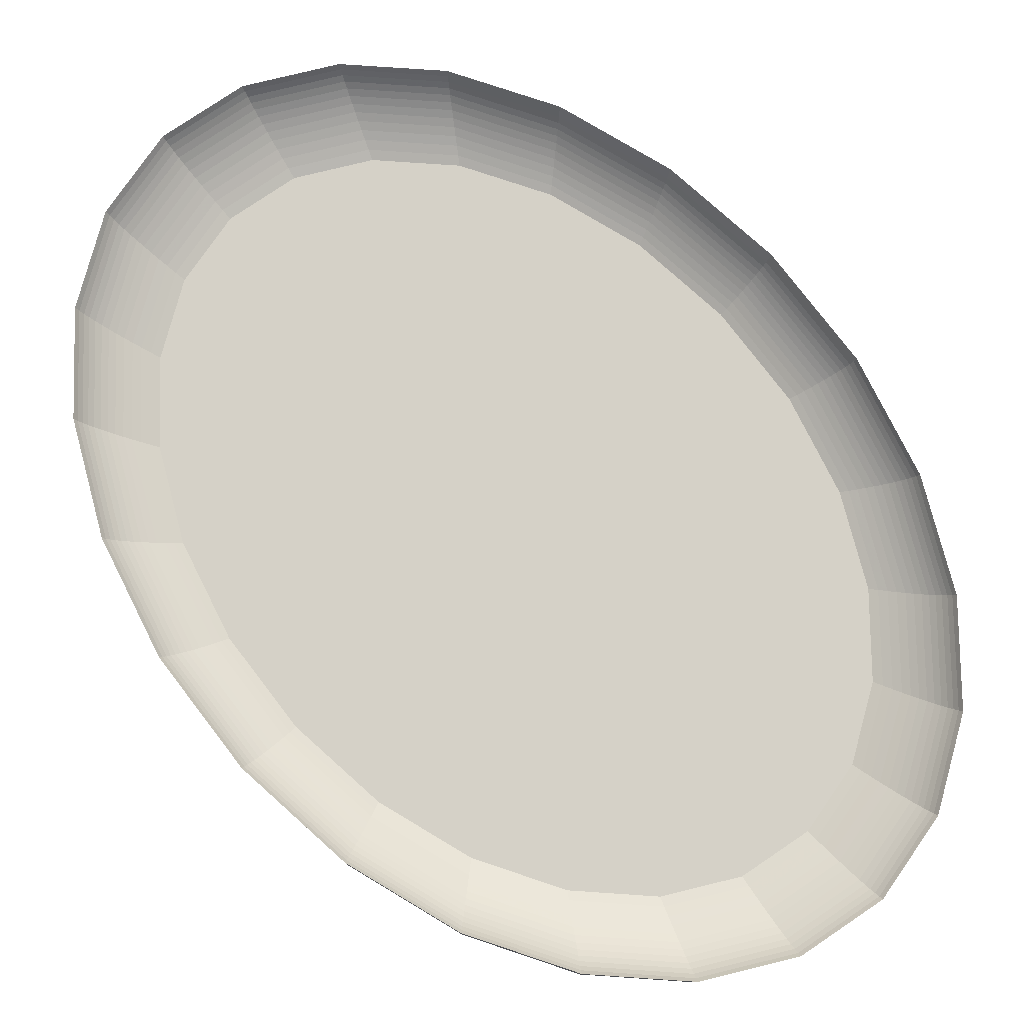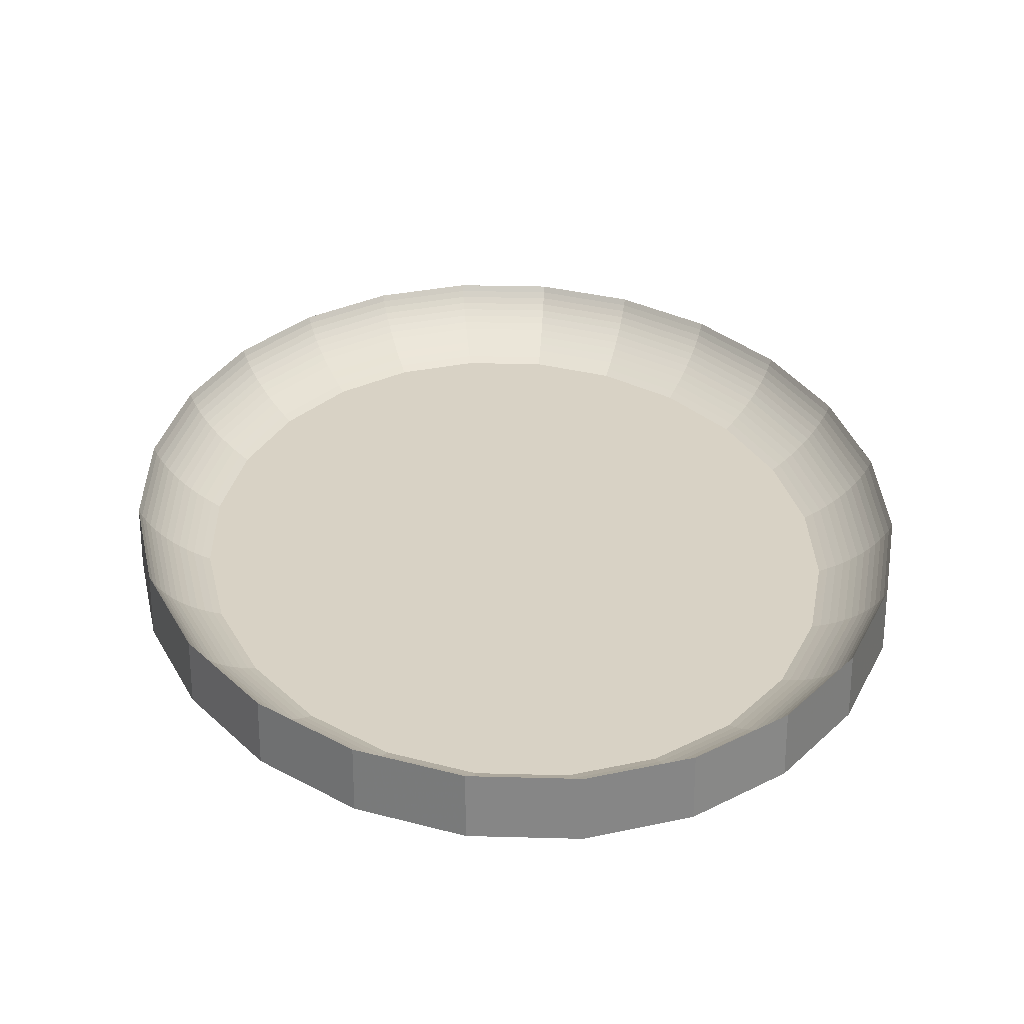
<metadata>
{"format":"obj","ext":"obj","renderer":"f3d","projection":"perspective","resolution":1024,"background":"white","views":[{"elev":78.9,"azim":-41.0,"up":"+Z"},{"elev":27.7,"azim":175.4,"up":"+Z"}]}
</metadata>
<code>
v 0.004385 -0.1394 0.01158
v 0.002052 -0.1391 -0.0041
v 0.004385 -0.1394 -0.004099
v 0.002052 -0.1391 0.01158
v -0.02113 -0.1363 0.01158
v 0.004351 -0.1383 0.01006
v -0.02097 -0.1352 0.01006
v 0.004312 -0.1371 0.008571
v -0.02078 -0.134 0.008571
v 0.004266 -0.1356 0.007109
v -0.02056 -0.1326 0.007109
v 0.004214 -0.134 0.00568
v -0.02031 -0.131 0.00568
v 0.004157 -0.1321 0.004288
v -0.02003 -0.1292 0.004288
v 0.004093 -0.1301 0.002937
v 0.002609 -0.1299 0.002937
v -0.01972 -0.1272 0.002937
v 0.002741 -0.1277 0.001631
v -0.01939 -0.125 0.001631
v 0.004024 -0.1279 0.001631
v 0.003949 -0.1255 0.0003741
v 0.002884 -0.1254 0.0003741
v -0.01903 -0.1227 0.0003742
v 0.003036 -0.1229 -0.000831
v -0.01864 -0.1202 -0.0008311
v 0.003199 -0.1202 -0.00198
v -0.01823 -0.1176 -0.00198
v -0.0178 -0.1148 -0.003071
v 0.00337 -0.1174 -0.003071
v 0.003784 -0.1203 -0.00198
v 0.003695 -0.1174 -0.003071
v 0.02494 -0.112 -0.003071
v 0.02554 -0.1148 -0.001981
v 0.00387 -0.123 -0.0008309
v 0.02612 -0.1174 -0.000831
v 0.02666 -0.1198 0.0003741
v 0.02716 -0.1221 0.001632
v 0.02763 -0.1242 0.002937
v 0.02806 -0.1261 0.004288
v 0.02845 -0.1279 0.00568
v 0.0288 -0.1294 0.007109
v 0.02911 -0.1308 0.008571
v 0.02937 -0.132 0.01006
v 0.0296 -0.133 0.01158
v 0.0296 -0.133 -0.004099
v 0.0243 -0.1092 -0.004099
v 0.04335 -0.0965 -0.004099
v 0.05279 -0.1176 -0.004099
v 0.05944 -0.07722 -0.004099
v 0.07239 -0.09409 -0.004099
v 0.07148 -0.05266 -0.004099
v 0.07865 -0.02449 -0.004099
v 0.08705 -0.06418 -0.004099
v 0.08046 0.005353 -0.004099
v 0.08267 0.07545 -0.004099
v 0.09578 -0.02988 -0.004099
v 0.09352 0.0424 -0.004099
v 0.09799 0.006471 -0.004099
v 0.09799 0.00647 0.01158
v 0.09352 0.0424 0.01158
v 0.08267 0.07545 0.01158
v 0.06619 0.1034 -0.004099
v 0.06619 0.1034 0.01158
v 0.0452 0.1243 0.01158
v 0.0452 0.1243 -0.004099
v 0.06788 0.06199 -0.004099
v 0.07679 0.03485 -0.004099
v 0.0788 0.03576 -0.003071
v 0.08256 0.005488 -0.003071
v 0.08071 -0.02514 -0.003071
v 0.07335 -0.05404 -0.003071
v 0.07513 -0.05536 -0.00198
v 0.08267 -0.02576 -0.00198
v 0.07682 -0.05661 -0.0008309
v 0.08452 -0.02634 -0.000831
v 0.08627 -0.02689 0.0003741
v 0.0784 -0.05778 0.0003741
v 0.0652 -0.08472 0.0003742
v 0.06388 -0.083 -0.000831
v 0.06247 -0.08117 -0.00198
v 0.06099 -0.07924 -0.003071
v 0.05435 0.08492 -0.004099
v 0.05577 0.08714 -0.003071
v 0.06966 0.06361 -0.003071
v 0.07135 0.06515 -0.001981
v 0.08071 0.03662 -0.001981
v 0.08457 0.005615 -0.00198
v 0.08647 0.005737 -0.000831
v 0.08825 0.00585 0.0003742
v 0.08992 0.005957 0.001631
v 0.0879 -0.0274 0.001631
v 0.07989 -0.05888 0.001632
v 0.06643 -0.08633 0.001632
v 0.04845 -0.1079 0.001631
v 0.04755 -0.1059 0.0003742
v 0.04658 -0.1037 -0.000831
v 0.04556 -0.1014 -0.001981
v 0.04448 -0.09903 -0.003071
v 0.03712 0.1021 -0.0041
v 0.03809 0.1047 -0.003071
v 0.03901 0.1073 -0.00198
v 0.05713 0.08925 -0.00198
v 0.05841 0.09124 -0.000831
v 0.07295 0.0666 -0.000831
v 0.08252 0.03744 -0.000831
v 0.08423 0.03821 0.0003741
v 0.08582 0.03892 0.001631
v 0.09147 0.006055 0.002937
v 0.0873 0.03959 0.002937
v 0.09289 0.006146 0.004288
v 0.08865 0.0402 0.004288
v 0.09419 0.006228 0.00568
v 0.08989 0.04076 0.00568
v 0.09535 0.006302 0.007109
v 0.09099 0.04126 0.007109
v 0.09637 0.006367 0.008571
v 0.09197 0.0417 0.008571
v 0.09725 0.006424 0.01006
v 0.09281 0.04208 0.01006
v 0.08205 0.07488 0.01006
v 0.06569 0.1026 0.01006
v 0.04486 0.1233 0.01006
v 0.02097 0.1357 0.01006
v 0.02113 0.1367 0.01158
v 0.02113 0.1367 -0.0041
v 0.01735 0.1123 -0.004099
v 0.01781 0.1152 -0.003071
v 0.01824 0.118 -0.001981
v 0.01865 0.1207 -0.000831
v 0.03989 0.1097 -0.000831
v 0.04071 0.1119 0.000374
v 0.05962 0.09312 0.0003742
v 0.07446 0.06797 0.0003741
v 0.07587 0.06926 0.001631
v 0.07717 0.07044 0.002937
v 0.07837 0.07154 0.004288
v 0.07946 0.07253 0.00568
v 0.08044 0.07342 0.007109
v 0.0813 0.0742 0.008571
v 0.0651 0.1017 0.008571
v 0.04446 0.1222 0.008571
v 0.02078 0.1345 0.008571
v -0.004305 0.1375 0.008571
v -0.004344 0.1388 0.01006
v -0.004377 0.1399 0.01158
v -0.004377 0.1399 -0.0041
v -0.003593 0.1149 -0.0041
v -0.003687 0.1179 -0.003071
v -0.003777 0.1207 -0.00198
v -0.003862 0.1234 -0.000831
v 0.01903 0.1232 0.000374
v -0.003942 0.126 0.0003741
v 0.01939 0.1255 0.001631
v -0.004016 0.1284 0.001631
v 0.01973 0.1276 0.002937
v -0.004086 0.1306 0.002937
v 0.02003 0.1296 0.004288
v -0.004149 0.1326 0.004288
v 0.02031 0.1314 0.00568
v -0.004207 0.1344 0.00568
v 0.02056 0.133 0.007109
v -0.004259 0.1361 0.007109
v -0.02879 0.1299 0.007109
v -0.0291 0.1313 0.008571
v -0.02936 0.1325 0.01006
v -0.02959 0.1335 0.01158
v -0.02959 0.1335 -0.0041
v -0.02429 0.1096 -0.0041
v -0.02493 0.1125 -0.003071
v -0.02553 0.1152 -0.001981
v -0.02611 0.1178 -0.0008312
v -0.02665 0.1202 0.0003741
v -0.02715 0.1225 0.001631
v -0.02762 0.1246 0.002937
v -0.02805 0.1266 0.004288
v -0.02844 0.1283 0.00568
v -0.05073 0.1135 0.00568
v -0.05136 0.1148 0.007109
v -0.05191 0.1161 0.008571
v -0.05238 0.1171 0.01006
v -0.05278 0.118 0.01158
v -0.05278 0.118 -0.0041
v -0.04334 0.09695 -0.004099
v -0.04447 0.09948 -0.003071
v -0.04555 0.1019 -0.001981
v -0.04658 0.1042 -0.000831
v -0.04754 0.1063 0.000374
v -0.04844 0.1083 0.001631
v -0.04927 0.1102 0.002937
v -0.05004 0.1119 0.004288
v -0.06862 0.08964 0.004288
v -0.06957 0.09089 0.00568
v -0.07043 0.092 0.007109
v -0.07118 0.09298 0.008571
v -0.07183 0.09383 0.01006
v -0.07238 0.09455 0.01158
v -0.07238 0.09455 -0.004099
v -0.05943 0.07767 -0.0041
v -0.06099 0.0797 -0.003071
v -0.06247 0.08163 -0.001981
v -0.06387 0.08345 -0.0008311
v -0.06519 0.08517 0.000374
v -0.06642 0.08678 0.001631
v -0.06757 0.08827 0.002937
v -0.08252 0.06129 0.004288
v -0.08125 0.06035 0.002937
v -0.0908 0.02877 0.004288
v -0.08941 0.02833 0.002937
v -0.09289 -0.00569 0.004288
v -0.09146 -0.005599 0.002937
v -0.08865 -0.03975 0.004288
v -0.08729 -0.03913 0.002937
v -0.07717 -0.06999 0.002937
v -0.07837 -0.07108 0.004288
v -0.08988 -0.0403 0.00568
v -0.07946 -0.07207 0.00568
v -0.09099 -0.0408 0.007109
v -0.08043 -0.07296 0.007109
v -0.09196 -0.04124 0.008571
v -0.0813 -0.07375 0.008571
v -0.0928 -0.04162 0.01006
v -0.08204 -0.07442 0.01006
v -0.09351 -0.04194 0.01158
v -0.08266 -0.07499 0.01158
v -0.08266 -0.07499 -0.004099
v -0.09351 -0.04194 -0.004099
v -0.09798 -0.006014 0.01158
v -0.09798 -0.006014 -0.0041
v -0.09578 0.03034 0.01158
v -0.09578 0.03034 -0.004099
v -0.08704 0.06464 0.01158
v -0.08704 0.06464 -0.004099
v -0.07147 0.05311 -0.004099
v -0.07334 0.0545 -0.003071
v -0.07512 0.05581 -0.001981
v -0.07681 0.05706 -0.000831
v -0.0784 0.05824 0.0003741
v -0.07988 0.05933 0.001631
v -0.08789 0.02786 0.001631
v -0.08992 -0.005501 0.001631
v -0.08581 -0.03847 0.001631
v -0.07586 -0.0688 0.001631
v -0.06074 -0.09443 0.001631
v -0.06178 -0.09606 0.002937
v -0.06274 -0.09755 0.004288
v -0.06362 -0.09891 0.00568
v -0.0644 -0.1001 0.007109
v -0.06509 -0.1012 0.008571
v -0.06569 -0.1021 0.01006
v -0.06618 -0.1029 0.01158
v -0.06618 -0.1029 -0.0041
v -0.07678 -0.0344 -0.0041
v -0.06787 -0.06153 -0.0041
v -0.05434 -0.08446 -0.004099
v -0.0452 -0.1238 -0.004099
v -0.03711 -0.1016 -0.0041
v -0.02113 -0.1363 -0.004099
v -0.01735 -0.1118 -0.004099
v -0.00837 -0.1378 -0.004099
v -0.006872 -0.1131 -0.004099
v 0.00355 -0.1144 -0.0041
v 0.003601 -0.1144 -0.004099
v 0.04928 -0.1097 0.002937
v 0.05005 -0.1114 0.004288
v 0.05074 -0.113 0.00568
v 0.05137 -0.1144 0.007109
v 0.05192 -0.1156 0.008571
v 0.05239 -0.1167 0.01006
v 0.05279 -0.1176 0.01158
v 0.07239 -0.09409 0.01158
v 0.08705 -0.06418 0.01158
v 0.09578 -0.02988 0.01158
v 0.09506 -0.02965 0.01006
v 0.0942 -0.02938 0.008571
v 0.0932 -0.02907 0.007109
v 0.09207 -0.02871 0.00568
v 0.0908 -0.02831 0.004288
v 0.08941 -0.02788 0.002937
v 0.08126 -0.0599 0.002937
v 0.06757 -0.08782 0.002937
v 0.06862 -0.08919 0.004288
v 0.06958 -0.09043 0.00568
v 0.07044 -0.09154 0.007109
v 0.07119 -0.09253 0.008571
v 0.07184 -0.09338 0.01006
v 0.0864 -0.06369 0.01006
v 0.08561 -0.06311 0.008571
v 0.0847 -0.06244 0.007109
v 0.08367 -0.06168 0.00568
v 0.08253 -0.06083 0.004288
v -0.0452 -0.1238 0.01158
v -0.04485 -0.1229 0.01006
v -0.04445 -0.1218 0.008571
v -0.04398 -0.1205 0.007109
v -0.04344 -0.119 0.00568
v -0.04284 -0.1174 0.004288
v -0.04219 -0.1156 0.002937
v -0.04147 -0.1136 0.001631
v -0.0407 -0.1115 0.0003742
v -0.03988 -0.1092 -0.000831
v -0.039 -0.1068 -0.001981
v -0.03808 -0.1043 -0.003071
v -0.05577 -0.08668 -0.003071
v -0.06965 -0.06315 -0.003071
v -0.07879 -0.0353 -0.003071
v -0.08045 -0.004897 -0.004099
v -0.08256 -0.005032 -0.003071
v -0.0807 0.0256 -0.003071
v -0.07864 0.02495 -0.0041
v -0.08266 0.02621 -0.001981
v -0.08451 0.0268 -0.000831
v -0.08626 0.02734 0.0003741
v -0.08825 -0.005394 0.0003741
v -0.08422 -0.03775 0.0003741
v -0.07445 -0.06752 0.0003741
v -0.05961 -0.09267 0.000374
v -0.0584 -0.09079 -0.0008311
v -0.05712 -0.08879 -0.001981
v -0.07134 -0.06469 -0.001981
v -0.0807 -0.03616 -0.001981
v -0.08456 -0.005159 -0.001981
v -0.08646 -0.005281 -0.0008311
v -0.08251 -0.03698 -0.0008311
v -0.07294 -0.06615 -0.0008311
v -0.08639 0.06415 0.01006
v -0.09505 0.03011 0.01006
v -0.09724 -0.005968 0.01006
v -0.09636 -0.005911 0.008571
v -0.09534 -0.005846 0.007109
v -0.09418 -0.005772 0.00568
v -0.09206 0.02917 0.00568
v -0.08367 0.06214 0.00568
v -0.0847 0.0629 0.007109
v -0.0856 0.06357 0.008571
v -0.09419 0.02984 0.008571
v -0.09319 0.02952 0.007109
v 0.04398 0.1209 0.007109
v 0.04345 0.1195 0.00568
v 0.04285 0.1178 0.004288
v 0.0422 0.116 0.002937
v 0.04148 0.1141 0.001631
v 0.06074 0.09488 0.001631
v 0.06179 0.09651 0.002937
v 0.06275 0.09801 0.004288
v 0.06362 0.09937 0.00568
v 0.06441 0.1006 0.007109
f 1 2 3
f 2 1 4
f 1 5 4
f 6 5 1
f 5 6 7
f 8 7 6
f 7 8 9
f 10 9 8
f 9 10 11
f 12 11 10
f 11 12 13
f 14 13 12
f 13 14 15
f 16 15 14
f 17 15 16
f 15 17 18
f 19 18 17
f 18 19 20
f 21 20 19
f 22 20 21
f 23 20 22
f 20 23 24
f 25 24 23
f 24 25 26
f 27 26 25
f 26 27 28
f 27 29 28
f 29 27 30
f 31 30 27
f 30 31 32
f 31 33 32
f 33 31 34
f 35 34 31
f 34 35 36
f 22 36 35
f 36 22 37
f 21 37 22
f 37 21 38
f 16 38 21
f 38 16 39
f 14 39 16
f 39 14 40
f 12 40 14
f 40 12 41
f 10 41 12
f 41 10 42
f 8 42 10
f 42 8 43
f 6 43 8
f 43 6 44
f 1 44 6
f 44 1 45
f 3 45 1
f 45 3 46
f 58 60 59
f 60 58 61
f 56 61 58
f 61 56 62
f 63 62 56
f 62 63 64
f 63 65 64
f 65 63 66
f 55 69 68
f 69 55 70
f 55 71 70
f 71 55 53
f 53 68 55
f 68 53 67
f 67 53 52
f 72 53 52
f 53 72 71
f 73 71 72
f 71 73 74
f 75 74 73
f 74 75 76
f 75 77 76
f 77 75 78
f 75 79 78
f 79 75 80
f 73 80 75
f 80 73 81
f 72 81 73
f 81 72 82
f 52 82 72
f 82 52 50
f 83 52 50
f 67 52 83
f 67 84 83
f 84 67 85
f 68 85 67
f 85 68 69
f 69 86 85
f 86 69 87
f 70 87 69
f 87 70 88
f 70 74 88
f 74 70 71
f 74 89 88
f 89 74 76
f 76 90 89
f 90 76 77
f 77 91 90
f 91 77 92
f 78 92 77
f 92 78 93
f 78 94 93
f 94 78 79
f 79 95 94
f 95 79 96
f 80 96 79
f 96 80 97
f 81 97 80
f 97 81 98
f 82 98 81
f 98 82 99
f 50 99 82
f 99 50 48
f 100 50 48
f 83 50 100
f 83 101 100
f 101 83 84
f 84 102 101
f 102 84 103
f 85 103 84
f 103 85 86
f 86 104 103
f 104 86 105
f 86 106 105
f 106 86 87
f 87 89 106
f 89 87 88
f 90 106 89
f 106 90 107
f 91 107 90
f 107 91 108
f 109 108 91
f 108 109 110
f 111 110 109
f 110 111 112
f 113 112 111
f 112 113 114
f 115 114 113
f 114 115 116
f 117 116 115
f 116 117 118
f 119 118 117
f 118 119 120
f 60 120 119
f 120 60 61
f 61 121 120
f 121 61 62
f 62 122 121
f 122 62 64
f 64 123 122
f 123 64 65
f 65 124 123
f 124 65 125
f 66 125 65
f 125 66 126
f 100 128 127
f 128 100 101
f 101 129 128
f 129 101 102
f 102 130 129
f 130 102 131
f 103 131 102
f 131 103 104
f 104 132 131
f 132 104 133
f 104 134 133
f 134 104 105
f 105 107 134
f 107 105 106
f 108 134 107
f 134 108 135
f 110 135 108
f 135 110 136
f 112 136 110
f 136 112 137
f 114 137 112
f 137 114 138
f 116 138 114
f 138 116 139
f 118 139 116
f 139 118 140
f 120 140 118
f 140 120 121
f 121 141 140
f 141 121 122
f 122 142 141
f 142 122 123
f 123 143 142
f 143 123 124
f 124 144 143
f 144 124 145
f 125 145 124
f 145 125 146
f 126 146 125
f 146 126 147
f 127 149 148
f 149 127 128
f 128 150 149
f 150 128 129
f 130 150 129
f 150 130 151
f 152 151 130
f 151 152 153
f 154 153 152
f 153 154 155
f 156 155 154
f 155 156 157
f 158 157 156
f 157 158 159
f 160 159 158
f 159 160 161
f 162 161 160
f 161 162 163
f 143 163 162
f 163 143 144
f 144 164 163
f 164 144 165
f 145 165 144
f 165 145 166
f 146 166 145
f 166 146 167
f 147 167 146
f 167 147 168
f 148 170 169
f 170 148 149
f 149 171 170
f 171 149 150
f 151 171 150
f 171 151 172
f 153 172 151
f 172 153 173
f 155 173 153
f 173 155 174
f 157 174 155
f 174 157 175
f 159 175 157
f 175 159 176
f 161 176 159
f 176 161 177
f 163 177 161
f 177 163 164
f 164 178 177
f 178 164 179
f 165 179 164
f 179 165 180
f 166 180 165
f 180 166 181
f 167 181 166
f 181 167 182
f 168 182 167
f 182 168 183
f 170 184 169
f 184 170 185
f 171 185 170
f 185 171 186
f 172 186 171
f 186 172 187
f 173 187 172
f 187 173 188
f 174 188 173
f 188 174 189
f 175 189 174
f 189 175 190
f 176 190 175
f 190 176 191
f 177 191 176
f 191 177 178
f 178 192 191
f 192 178 193
f 179 193 178
f 193 179 194
f 180 194 179
f 194 180 195
f 181 195 180
f 195 181 196
f 182 196 181
f 196 182 197
f 183 197 182
f 197 183 198
f 185 199 184
f 199 185 200
f 186 200 185
f 200 186 201
f 187 201 186
f 201 187 202
f 188 202 187
f 202 188 203
f 189 203 188
f 203 189 204
f 190 204 189
f 204 190 205
f 191 205 190
f 205 191 192
f 206 205 192
f 205 206 207
f 208 207 206
f 207 208 209
f 210 209 208
f 209 210 211
f 212 211 210
f 211 212 213
f 212 214 213
f 214 212 215
f 216 215 212
f 215 216 217
f 218 217 216
f 217 218 219
f 220 219 218
f 219 220 221
f 222 221 220
f 221 222 223
f 224 223 222
f 223 224 225
f 224 226 225
f 226 224 227
f 228 227 224
f 227 228 229
f 230 229 228
f 229 230 231
f 232 231 230
f 231 232 233
f 197 233 232
f 233 197 198
f 200 234 199
f 234 200 235
f 201 235 200
f 235 201 236
f 202 236 201
f 236 202 237
f 203 237 202
f 237 203 238
f 204 238 203
f 238 204 239
f 204 207 239
f 207 204 205
f 209 239 207
f 239 209 240
f 211 240 209
f 240 211 241
f 213 241 211
f 241 213 242
f 213 243 242
f 243 213 214
f 214 244 243
f 244 214 245
f 215 245 214
f 245 215 246
f 217 246 215
f 246 217 247
f 219 247 217
f 247 219 248
f 221 248 219
f 248 221 249
f 223 249 221
f 249 223 250
f 225 250 223
f 250 225 251
f 225 252 251
f 252 225 226
f 29 261 259
f 30 261 29
f 261 30 262
f 32 262 30
f 262 32 263
f 32 47 263
f 47 32 33
f 33 48 47
f 48 33 99
f 34 99 33
f 99 34 98
f 36 98 34
f 98 36 97
f 37 97 36
f 97 37 96
f 38 96 37
f 96 38 95
f 39 95 38
f 95 39 264
f 40 264 39
f 264 40 265
f 41 265 40
f 265 41 266
f 42 266 41
f 266 42 267
f 43 267 42
f 267 43 268
f 44 268 43
f 268 44 269
f 45 269 44
f 269 45 270
f 46 270 45
f 270 46 49
f 49 271 270
f 271 49 51
f 54 271 51
f 271 54 272
f 57 272 54
f 272 57 273
f 59 273 57
f 273 59 60
f 60 274 273
f 274 60 119
f 119 275 274
f 275 119 117
f 117 276 275
f 276 117 115
f 115 277 276
f 277 115 113
f 113 278 277
f 278 113 111
f 111 279 278
f 279 111 109
f 109 92 279
f 92 109 91
f 93 279 92
f 279 93 280
f 94 280 93
f 280 94 281
f 94 264 281
f 264 94 95
f 265 281 264
f 281 265 282
f 266 282 265
f 282 266 283
f 267 283 266
f 283 267 284
f 268 284 267
f 284 268 285
f 269 285 268
f 285 269 286
f 270 286 269
f 286 270 271
f 272 286 271
f 286 272 287
f 273 287 272
f 287 273 274
f 274 288 287
f 288 274 275
f 275 289 288
f 289 275 276
f 276 290 289
f 290 276 277
f 277 291 290
f 291 277 278
f 278 280 291
f 280 278 279
f 281 291 280
f 291 281 282
f 282 290 291
f 290 282 283
f 283 289 290
f 289 283 284
f 284 288 289
f 288 284 285
f 285 287 288
f 287 285 286
f 127 48 47
f 100 48 127
f 127 47 148
f 148 47 263
f 4 260 2
f 260 4 258
f 258 4 5
f 5 256 258
f 256 5 292
f 7 292 5
f 292 7 293
f 9 293 7
f 293 9 294
f 11 294 9
f 294 11 295
f 13 295 11
f 295 13 296
f 15 296 13
f 296 15 297
f 18 297 15
f 297 18 298
f 20 298 18
f 298 20 299
f 24 299 20
f 299 24 300
f 26 300 24
f 300 26 301
f 26 302 301
f 302 26 28
f 28 303 302
f 303 28 29
f 29 257 303
f 257 29 259
f 184 259 257
f 184 261 259
f 169 261 184
f 169 262 261
f 169 263 262
f 148 263 169
f 184 257 199
f 199 257 255
f 255 303 257
f 303 255 304
f 254 304 255
f 304 254 305
f 253 305 254
f 305 253 306
f 307 306 253
f 306 307 308
f 307 309 308
f 309 307 310
f 235 310 234
f 310 235 309
f 236 309 235
f 309 236 311
f 237 311 236
f 311 237 312
f 237 313 312
f 313 237 238
f 238 240 313
f 240 238 239
f 241 313 240
f 313 241 314
f 242 314 241
f 314 242 315
f 242 316 315
f 316 242 243
f 243 317 316
f 317 243 244
f 299 317 244
f 317 299 300
f 300 318 317
f 318 300 301
f 301 319 318
f 319 301 302
f 302 304 319
f 304 302 303
f 305 319 304
f 319 305 320
f 306 320 305
f 320 306 321
f 308 321 306
f 321 308 322
f 308 311 322
f 311 308 309
f 311 323 322
f 323 311 312
f 312 314 323
f 314 312 313
f 315 323 314
f 323 315 324
f 315 325 324
f 325 315 316
f 316 318 325
f 318 316 317
f 318 320 325
f 320 318 319
f 320 324 325
f 324 320 321
f 322 324 321
f 324 322 323
f 245 299 244
f 299 245 298
f 246 298 245
f 298 246 297
f 247 297 246
f 297 247 296
f 248 296 247
f 296 248 295
f 249 295 248
f 295 249 294
f 250 294 249
f 294 250 293
f 251 293 250
f 293 251 292
f 252 292 251
f 292 252 256
f 234 254 310
f 234 255 254
f 199 255 234
f 310 254 253
f 310 253 307
f 232 196 197
f 196 232 326
f 230 326 232
f 326 230 327
f 228 327 230
f 327 228 328
f 224 328 228
f 328 224 222
f 222 329 328
f 329 222 220
f 220 330 329
f 330 220 218
f 218 331 330
f 331 218 216
f 216 210 331
f 210 216 212
f 208 331 210
f 331 208 332
f 206 332 208
f 332 206 333
f 192 333 206
f 333 192 193
f 193 334 333
f 334 193 194
f 194 335 334
f 335 194 195
f 195 326 335
f 326 195 196
f 327 335 326
f 335 327 336
f 328 336 327
f 336 328 329
f 329 337 336
f 337 329 330
f 330 332 337
f 332 330 331
f 333 337 332
f 337 333 334
f 334 336 337
f 336 334 335
f 162 142 143
f 142 162 338
f 160 338 162
f 338 160 339
f 158 339 160
f 339 158 340
f 156 340 158
f 340 156 341
f 154 341 156
f 341 154 342
f 152 342 154
f 342 152 132
f 130 132 152
f 132 130 131
f 133 342 132
f 342 133 343
f 133 135 343
f 135 133 134
f 136 343 135
f 343 136 344
f 137 344 136
f 344 137 345
f 138 345 137
f 345 138 346
f 139 346 138
f 346 139 347
f 140 347 139
f 347 140 141
f 141 338 347
f 338 141 142
f 339 347 338
f 347 339 346
f 340 346 339
f 346 340 345
f 341 345 340
f 345 341 344
f 342 344 341
f 344 342 343
f 21 17 16
f 17 21 19
f 35 23 22
f 23 35 25
f 31 25 35
f 25 31 27
f 47 46 3
f 48 46 47
f 48 49 46
f 50 49 48
f 50 51 49
f 52 51 50
f 53 51 52
f 53 54 51
f 55 54 53
f 56 54 55
f 56 57 54
f 58 57 56
f 57 58 59
f 63 67 66
f 63 68 67
f 56 68 63
f 68 56 55
f 66 100 126
f 66 83 100
f 66 67 83
f 126 100 127
f 126 127 147
f 147 127 148
f 147 148 168
f 168 148 169
f 168 184 183
f 168 169 184
f 183 199 198
f 183 184 199
f 198 234 233
f 198 199 234
f 253 252 226
f 254 252 253
f 255 252 254
f 255 256 252
f 257 256 255
f 257 258 256
f 259 258 257
f 259 260 258
f 260 259 261
f 47 3 263
f 263 3 262
f 262 3 2
f 2 261 262
f 261 2 260
f 233 310 307
f 233 234 310
f 253 226 307
f 231 307 226
f 233 307 231
f 231 226 227
f 231 227 229

</code>
